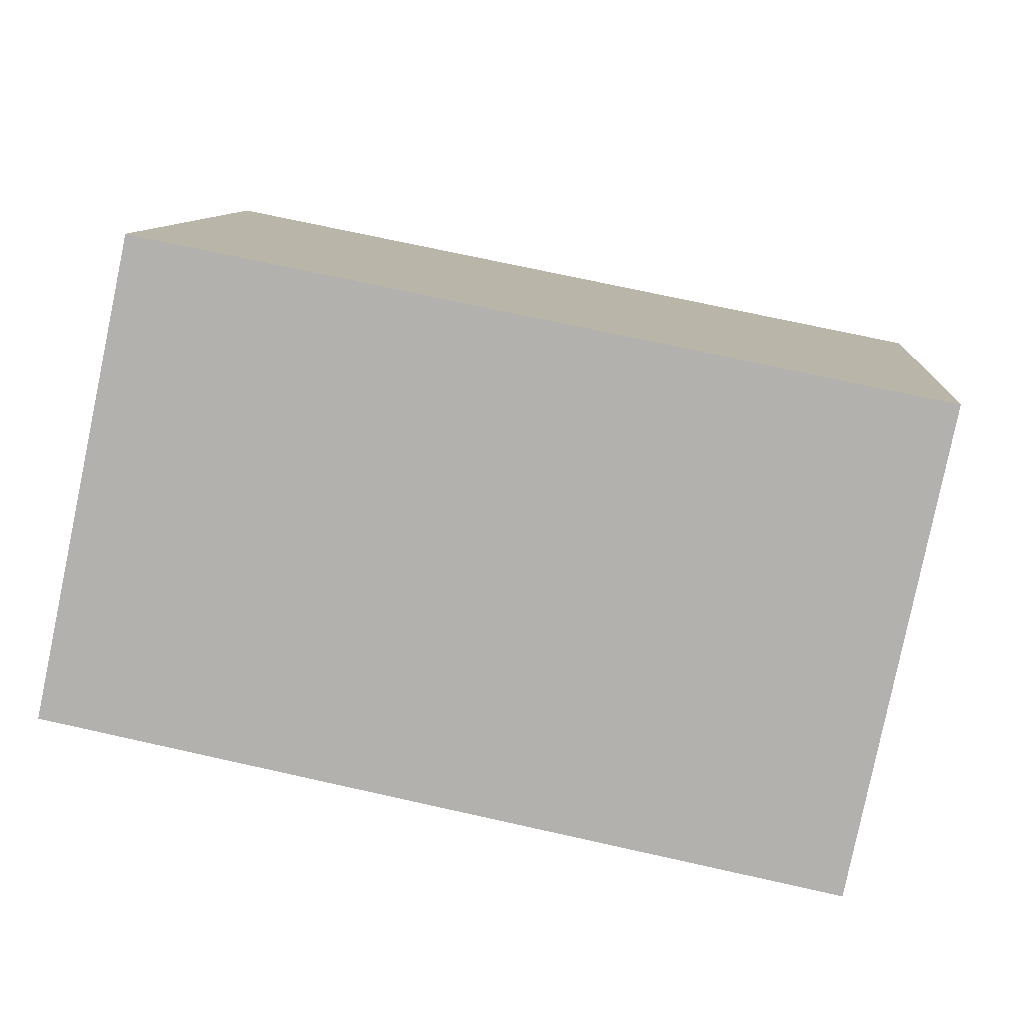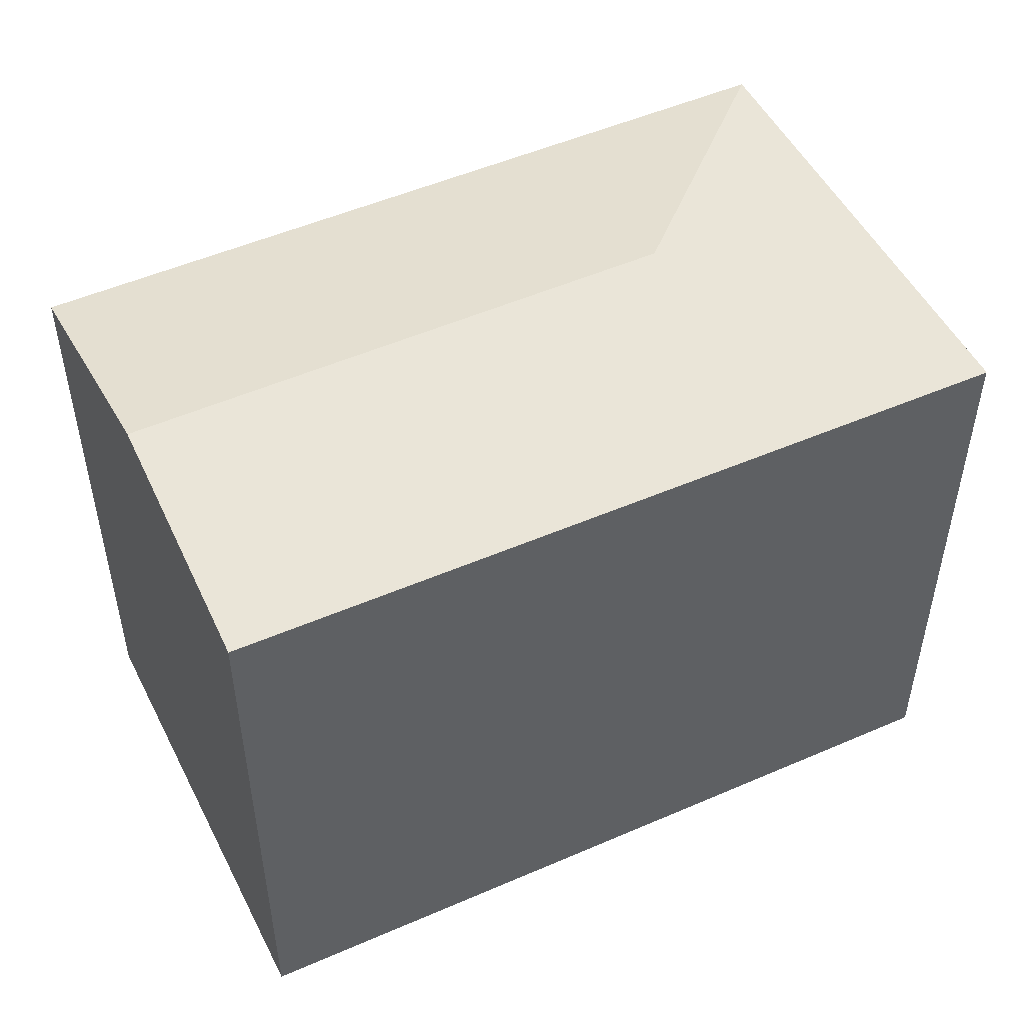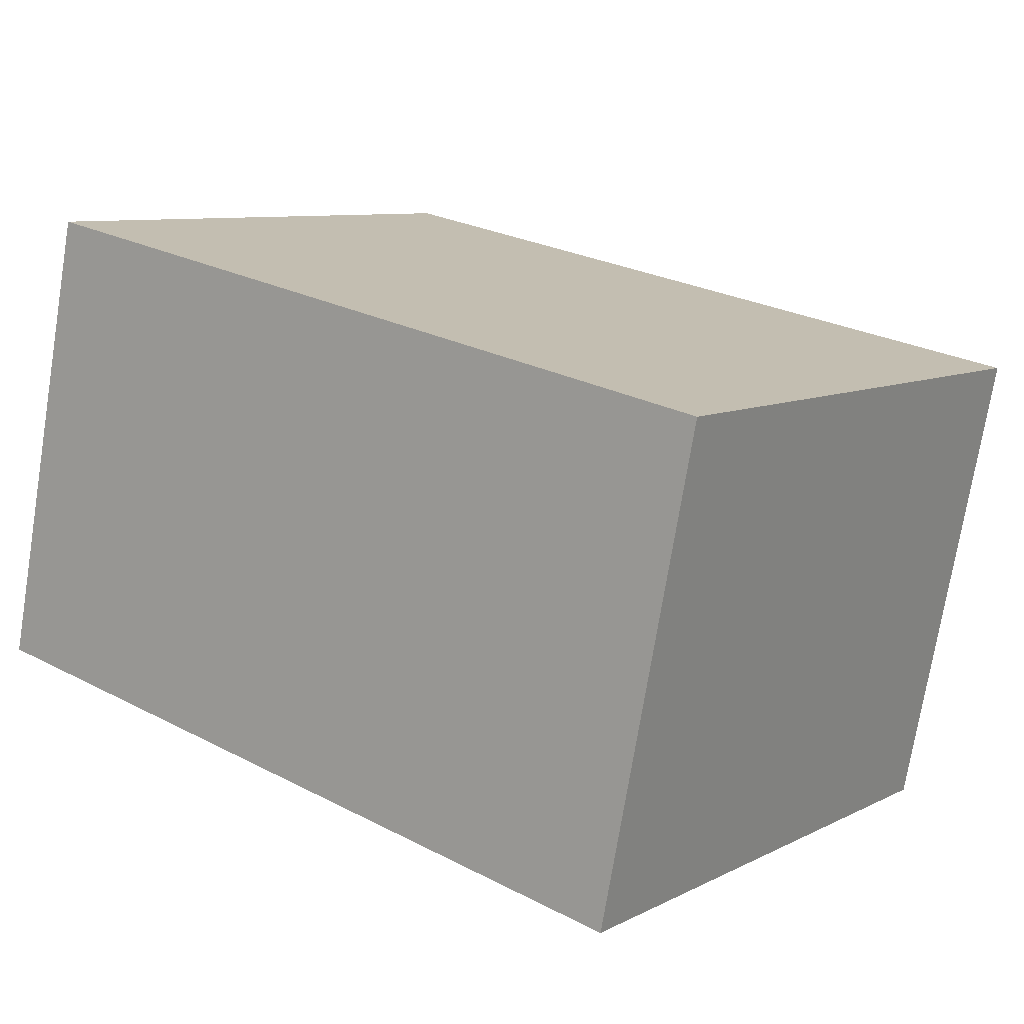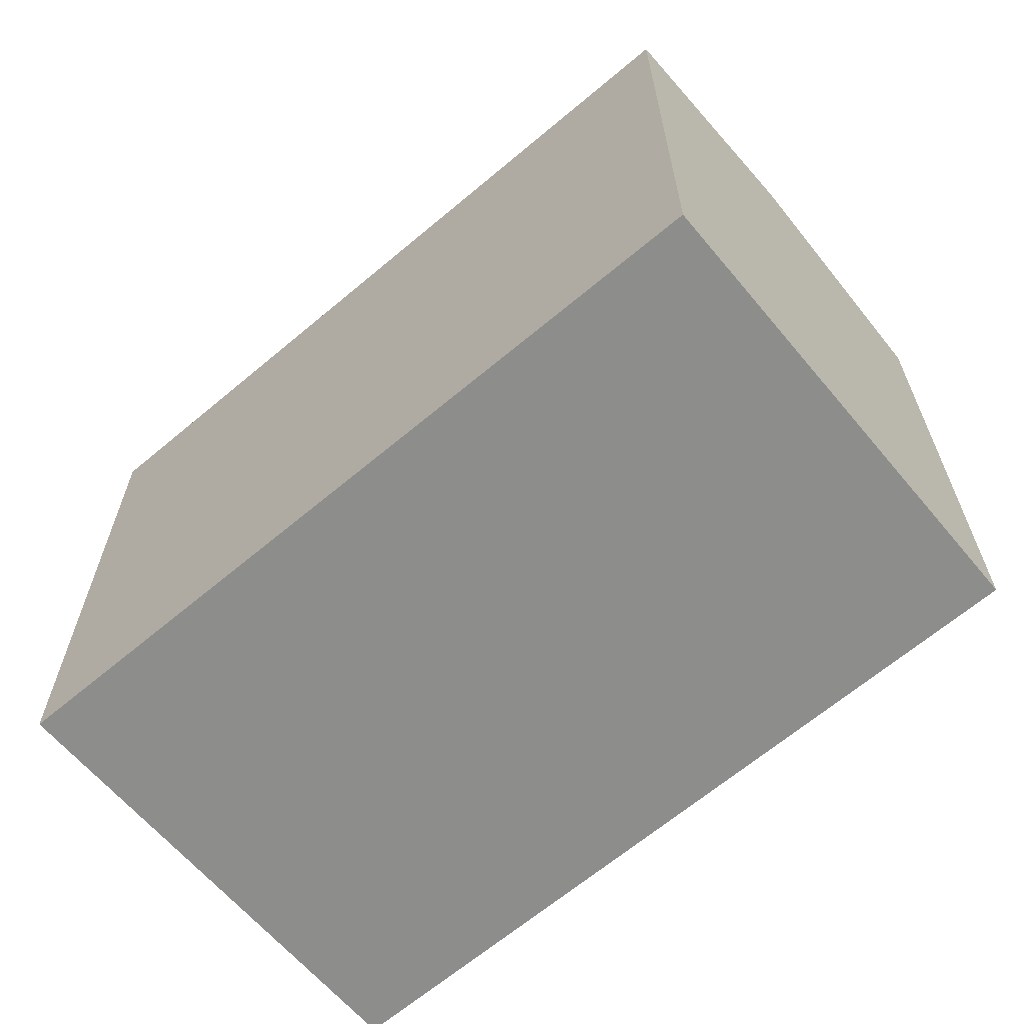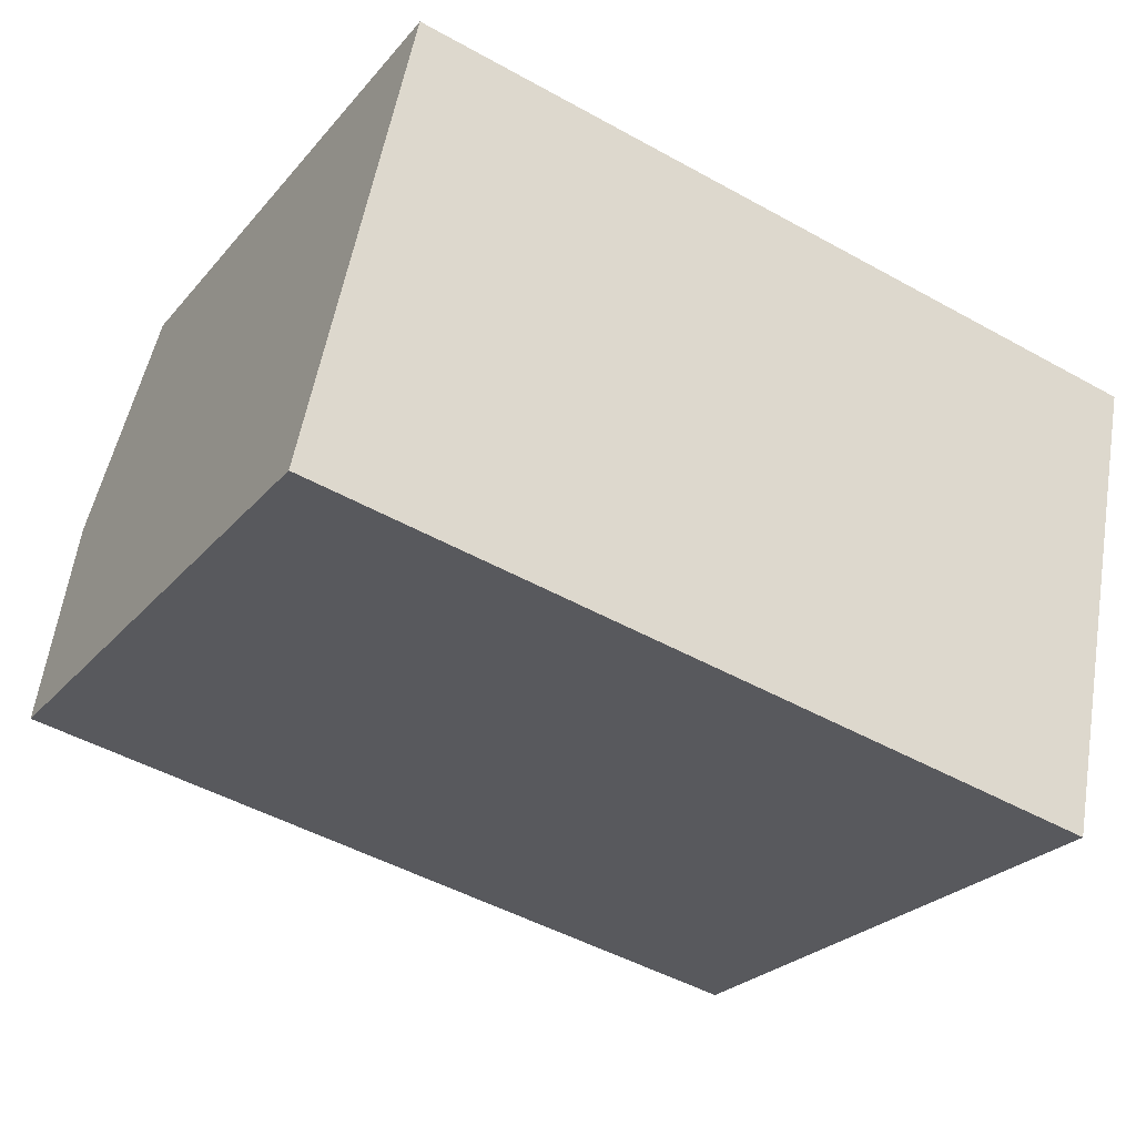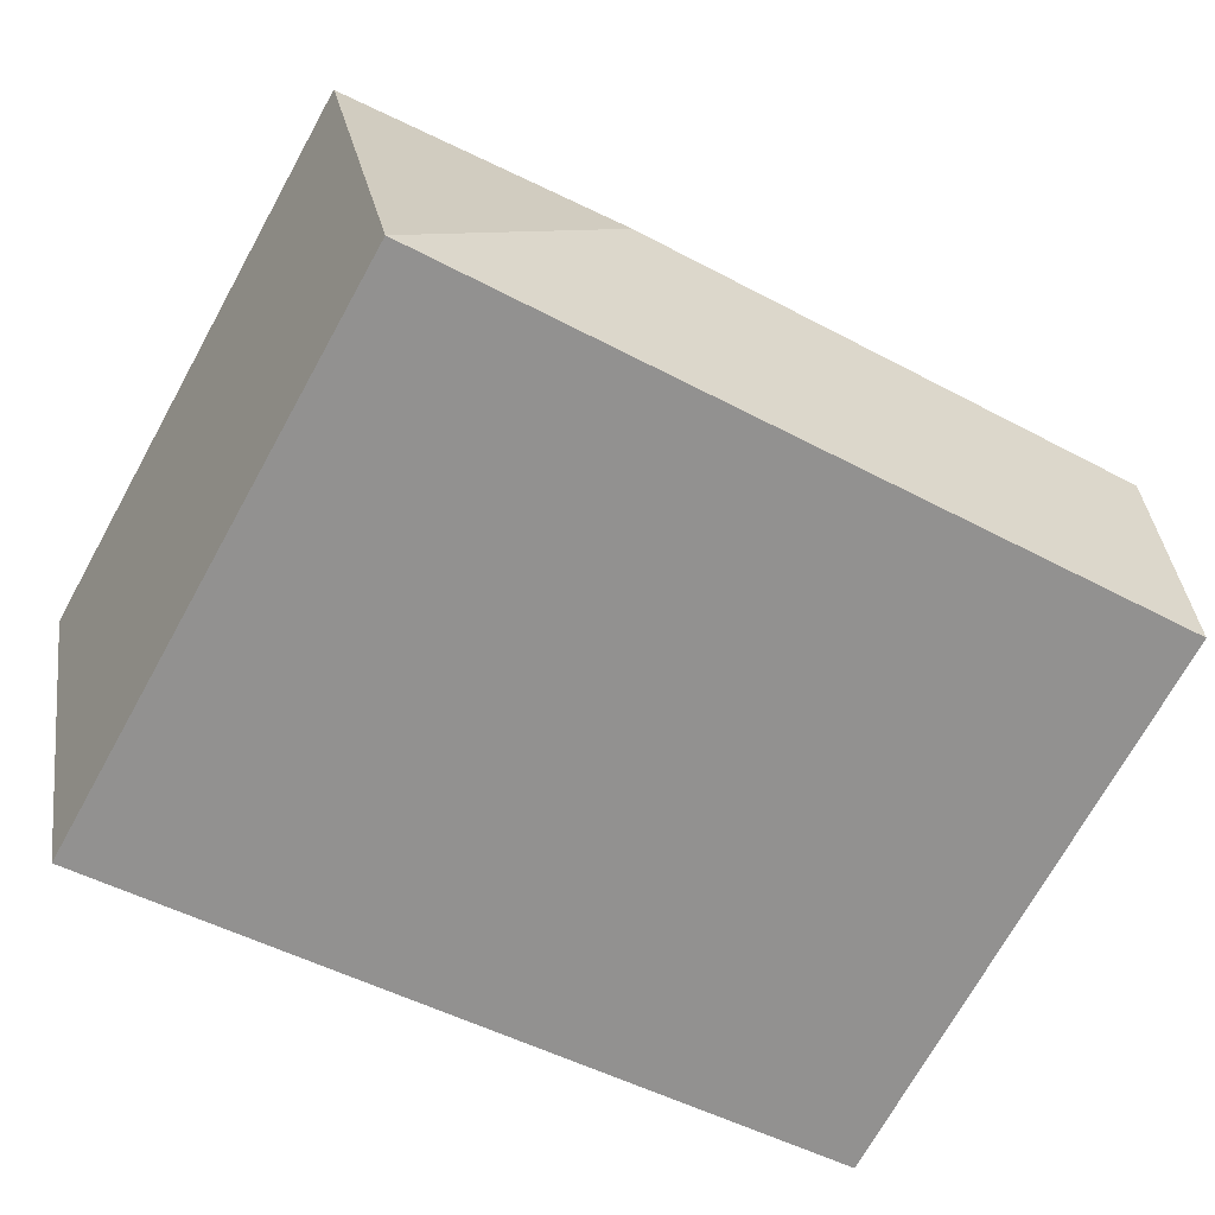
<metadata>
{"format":"obj","ext":"obj","renderer":"f3d","projection":"perspective","resolution":1024,"background":"white","views":[{"elev":9.8,"azim":4.3,"up":"+Z"},{"elev":50.1,"azim":-14.3,"up":"+Y"},{"elev":8.7,"azim":37.0,"up":"+Z"},{"elev":-64.5,"azim":-128.1,"up":"+Y"},{"elev":-25.5,"azim":-30.4,"up":"+Z"},{"elev":-71.4,"azim":151.0,"up":"+Z"}]}
</metadata>
<code>
v  19.91 13.45 7.1
v  2.278 13.46 10.66
v  19.92 13.44 7.173
v  13.46 14.59 2.831
v  1.145 14.59 5.358
v  17.74 13.45 -3.641
v  0 13.45 8.237e-16
v  0 0 0
v  2.278 -6.527e-16 10.66
v  1.145 -3.281e-16 5.358
v  19.92 -4.392e-16 7.173
v  17.74 2.229e-16 -3.641
v  19.91 -4.348e-16 7.1
g defaultobject
f 1 2 3
f 2 1 4
f 2 4 5
f 4 1 6
f 5 6 7
f 6 5 4
f 8 5 7
f 5 8 2
f 2 8 9
f 9 8 10
f 9 3 2
f 3 9 11
f 3 6 1
f 6 3 11
f 6 11 12
f 12 11 13
f 12 7 6
f 7 12 8
f 10 11 9
f 11 10 8
f 11 8 13
f 13 8 12

</code>
